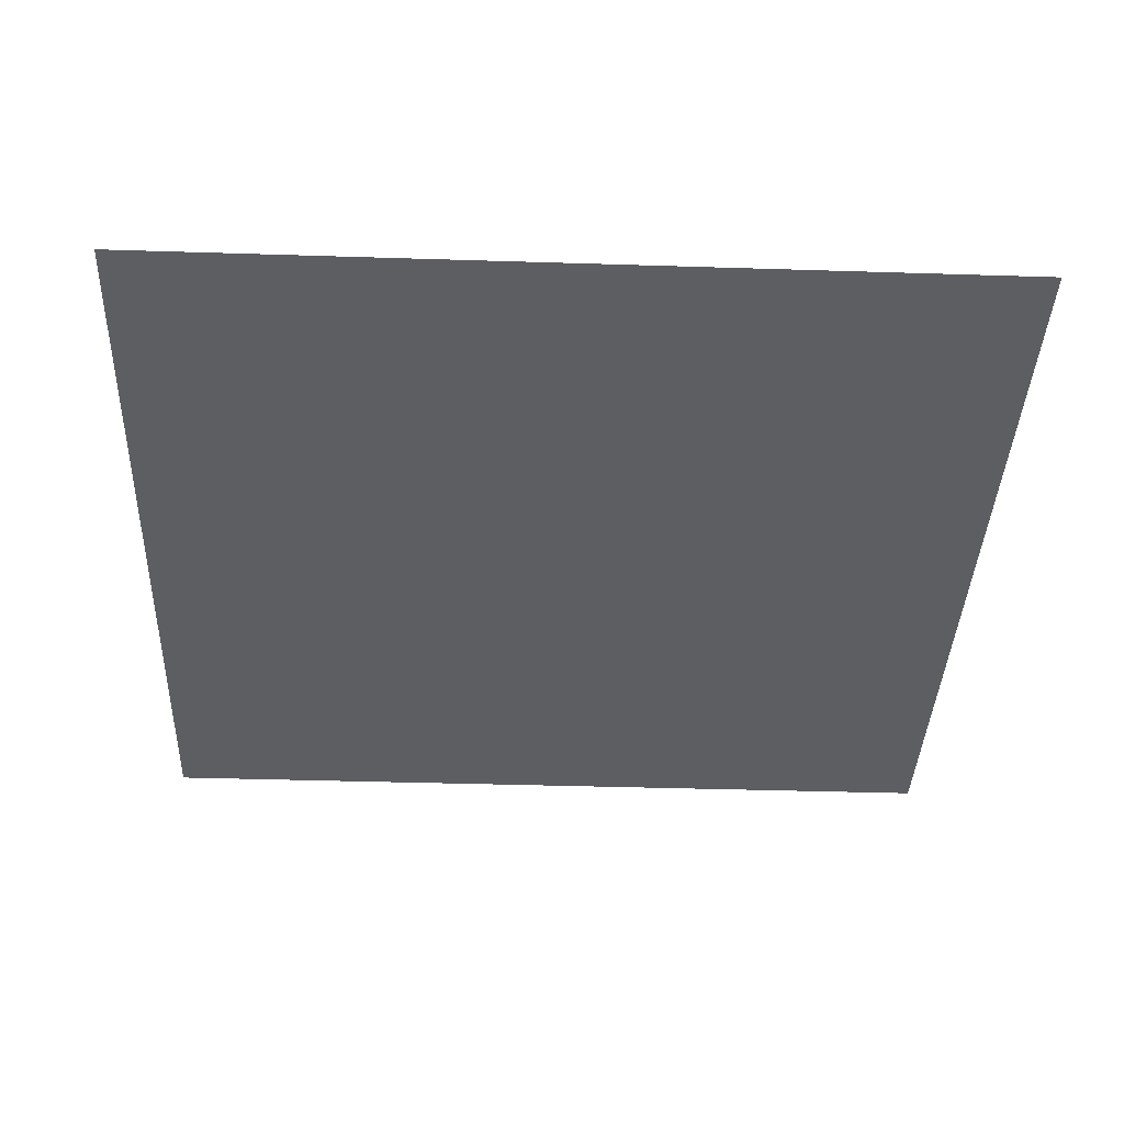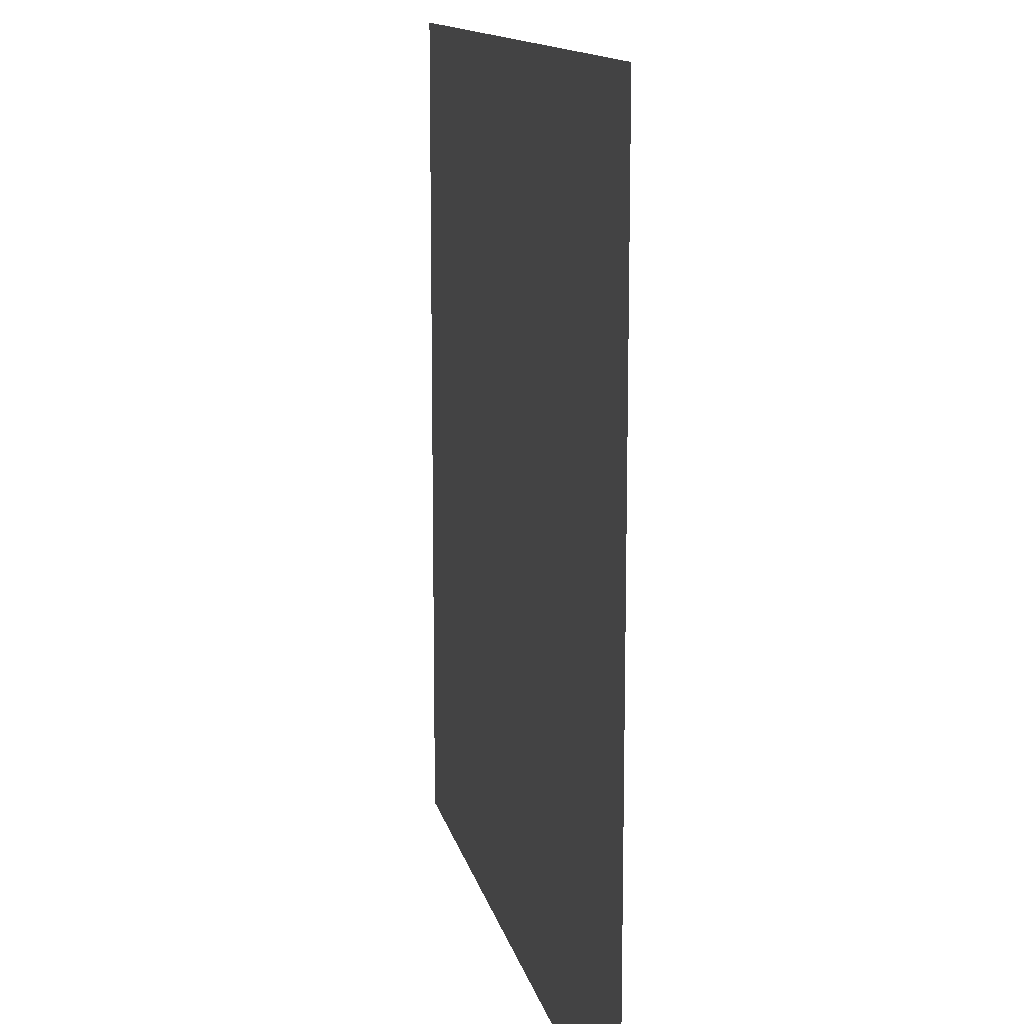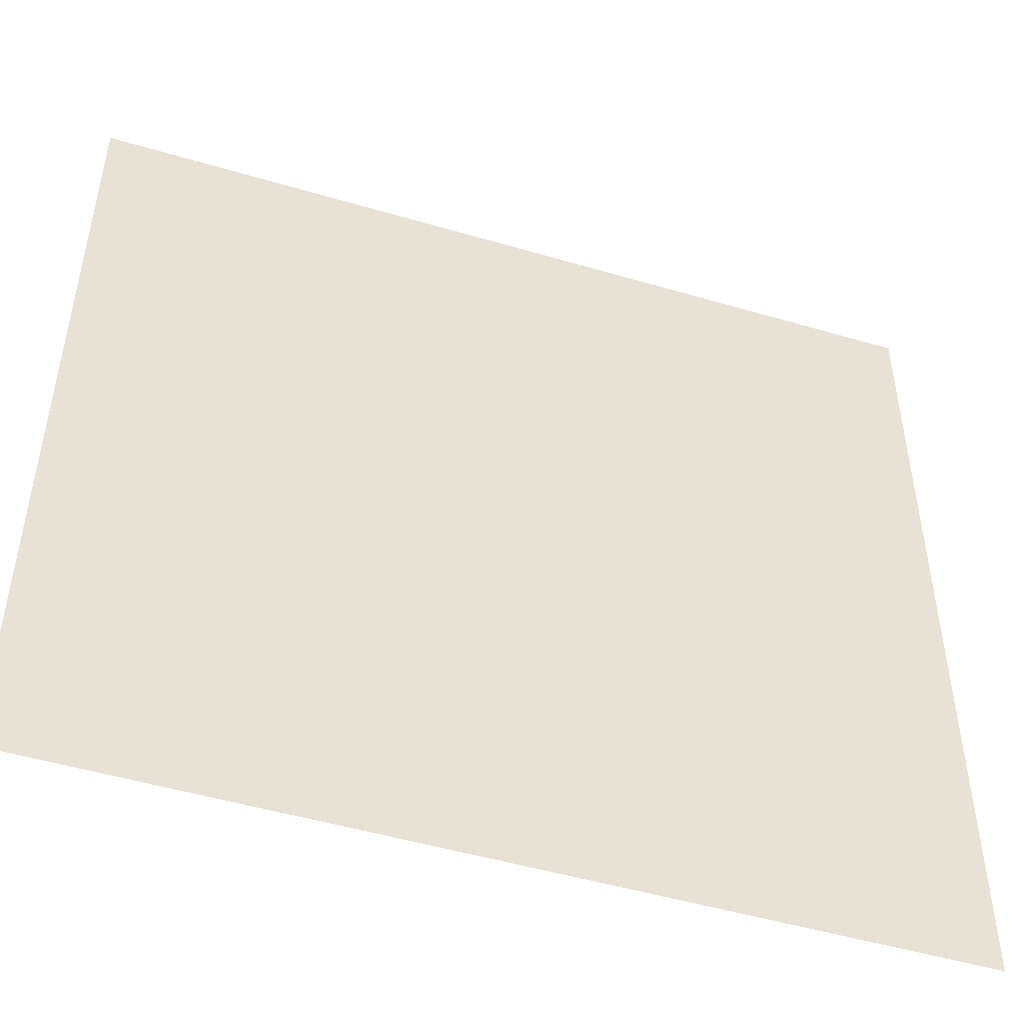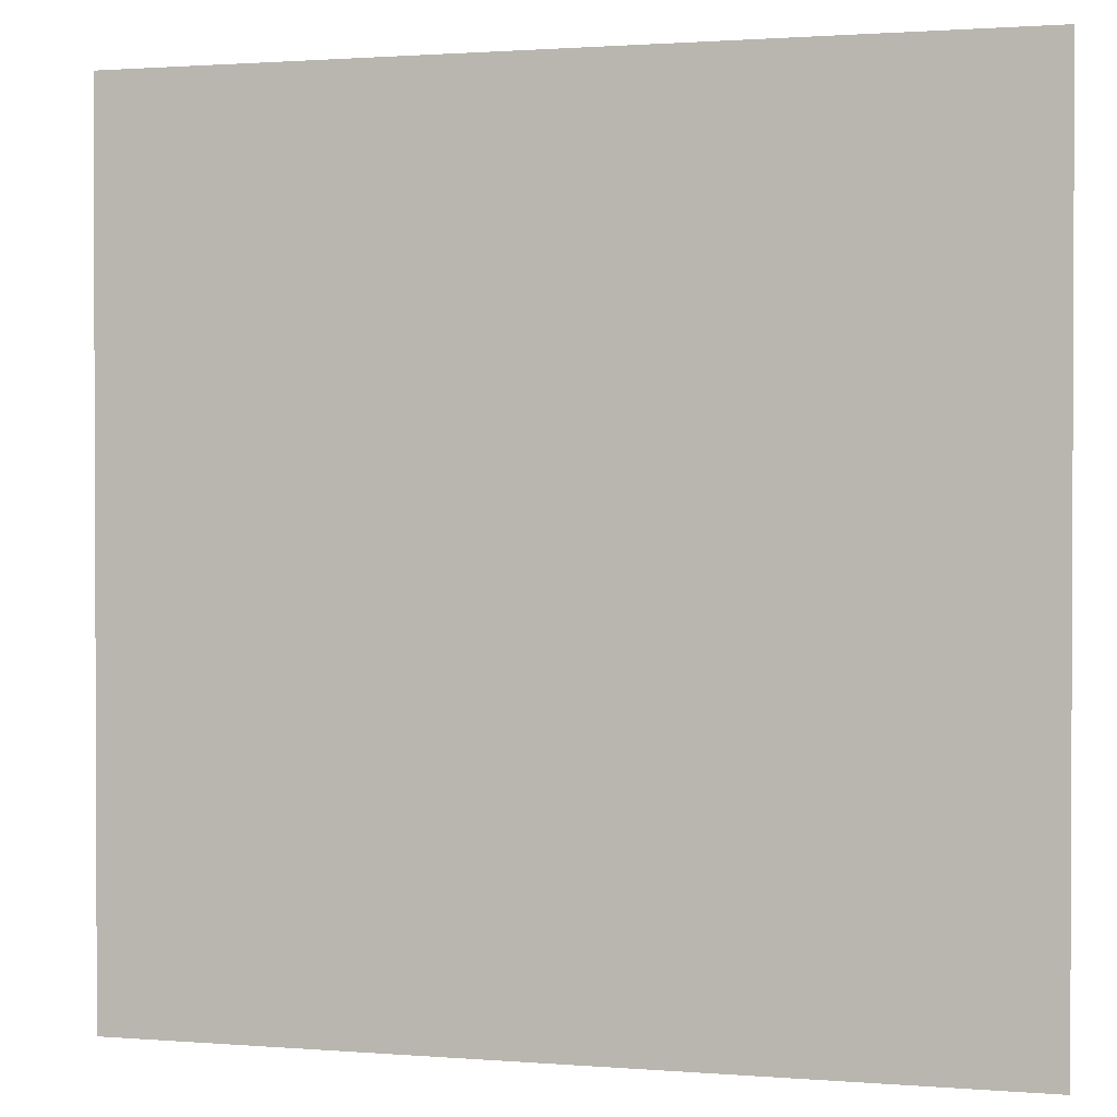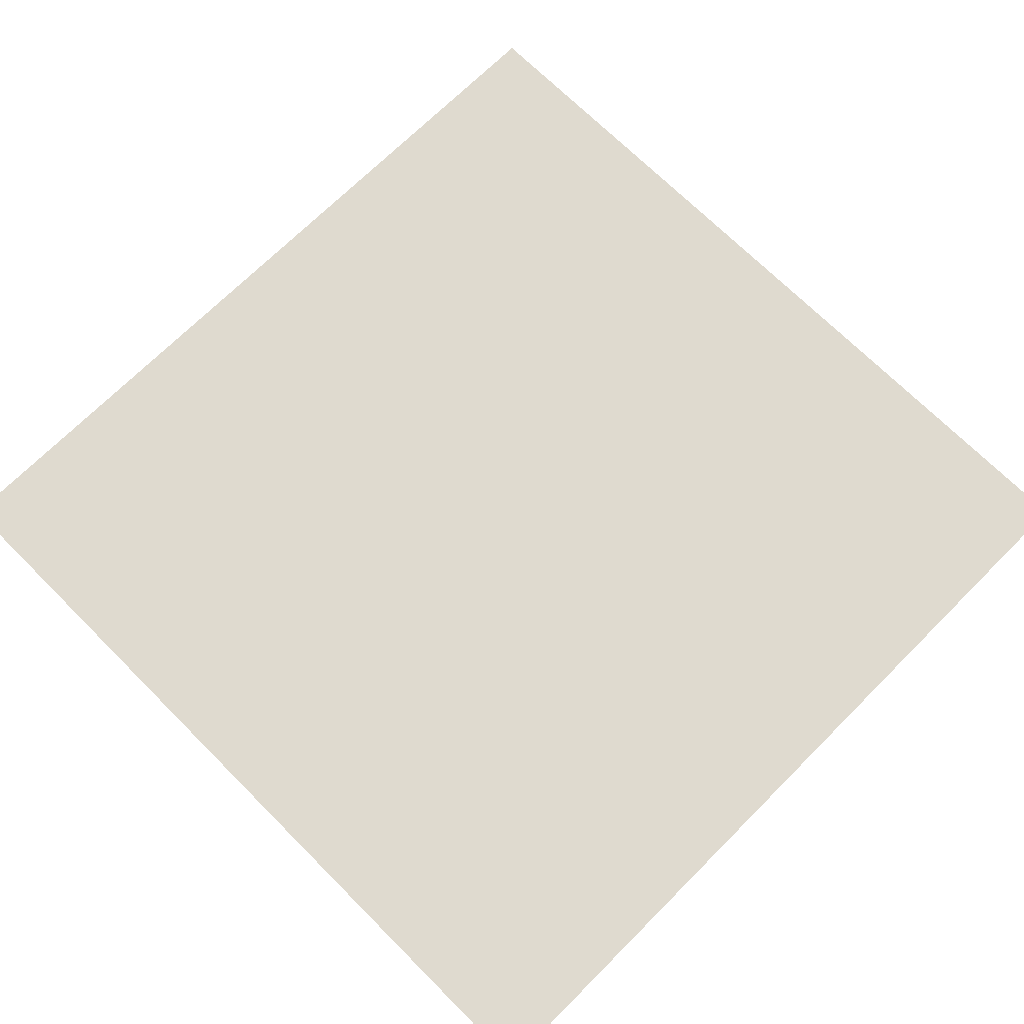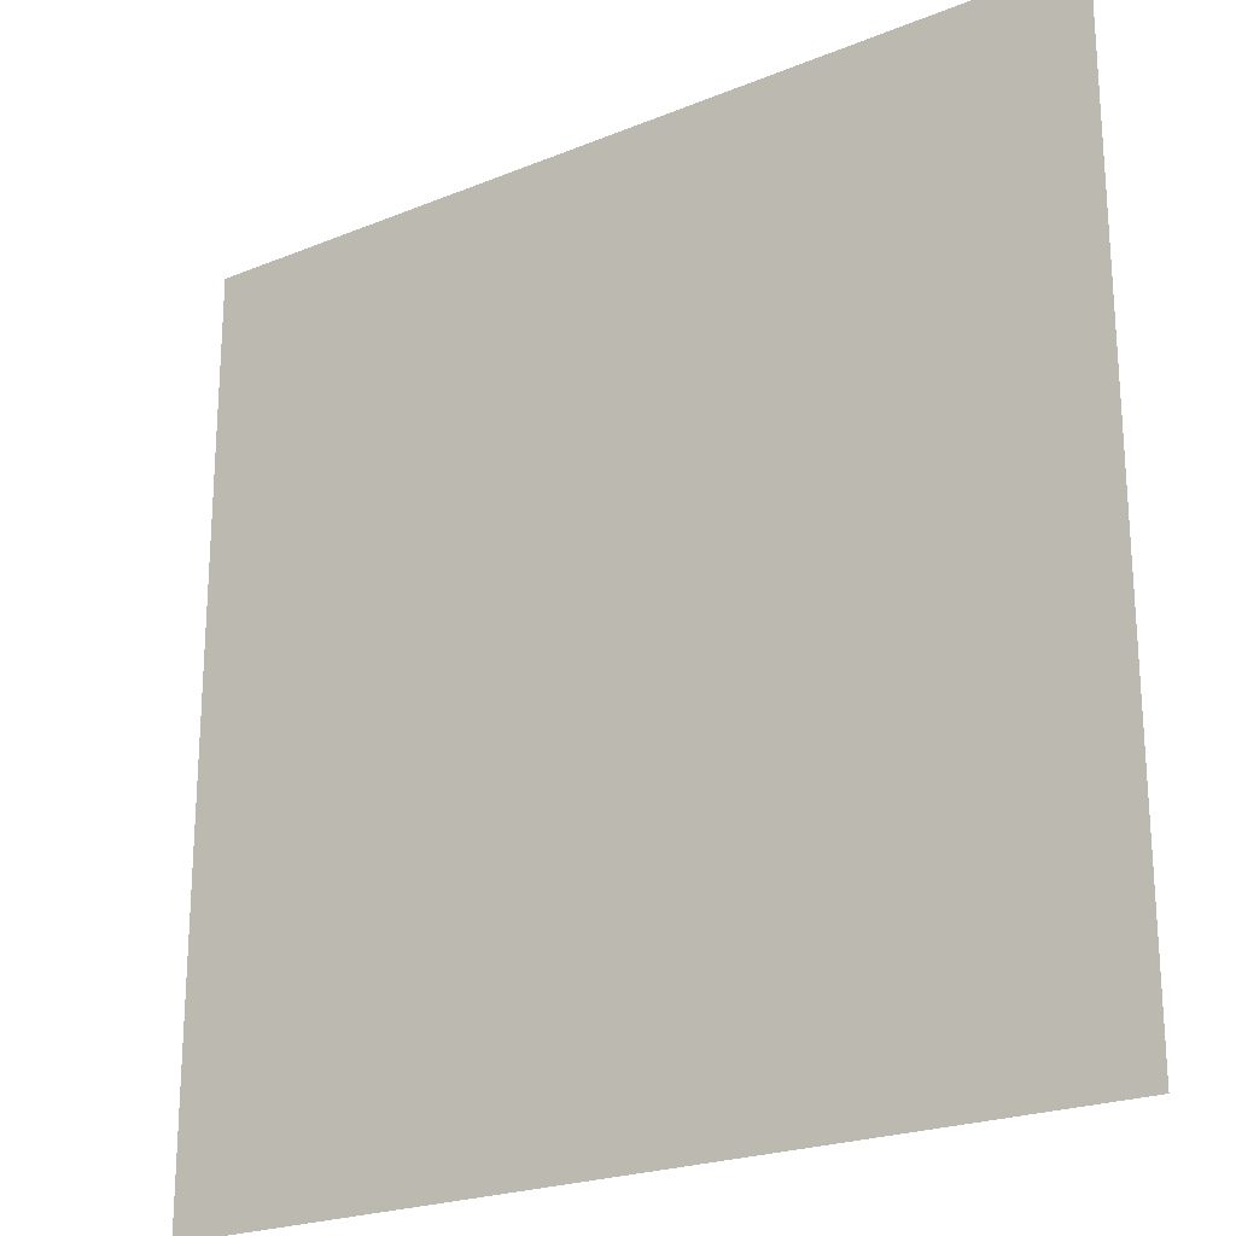
<metadata>
{"format":"obj","ext":"obj","renderer":"f3d","projection":"perspective","resolution":1024,"background":"white","views":[{"elev":-38.1,"azim":177.7,"up":"+Y"},{"elev":12.8,"azim":-101.6,"up":"+Z"},{"elev":-49.5,"azim":-18.1,"up":"+Z"},{"elev":1.3,"azim":-163.6,"up":"+Z"},{"elev":70.6,"azim":-45.0,"up":"+Y"},{"elev":-22.4,"azim":-144.7,"up":"+Z"}]}
</metadata>
<code>
o Cube
v -1 0 1
v -1 0 -1
v 1 0 1
v 1 0 -1
f 1 3 4 2

</code>
